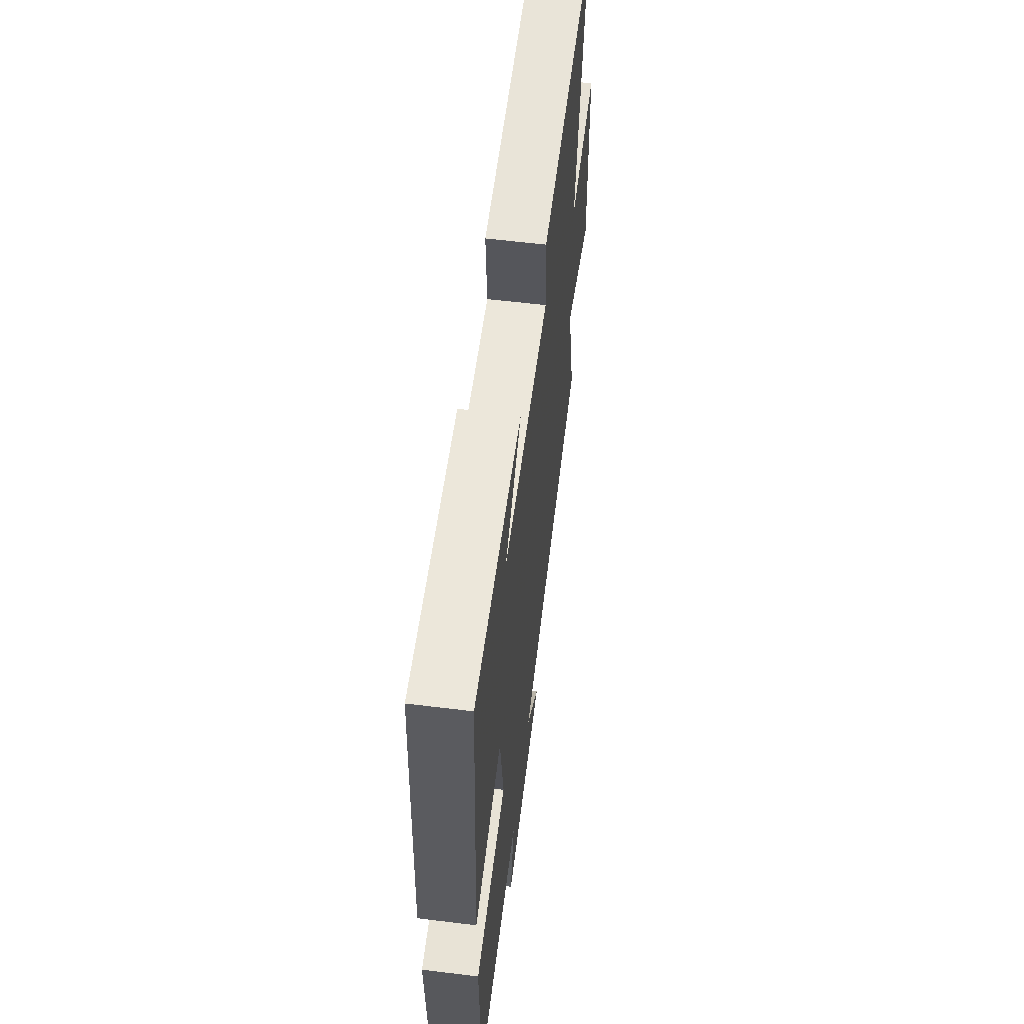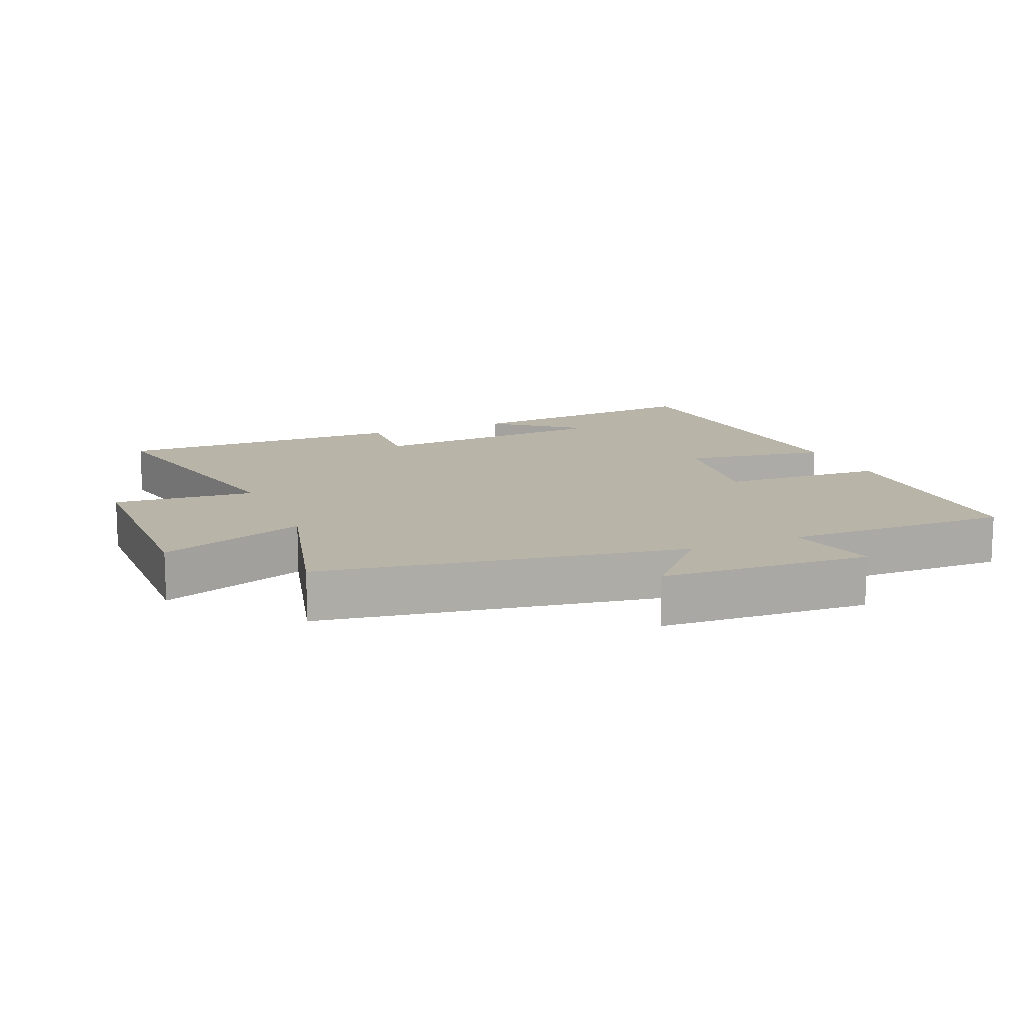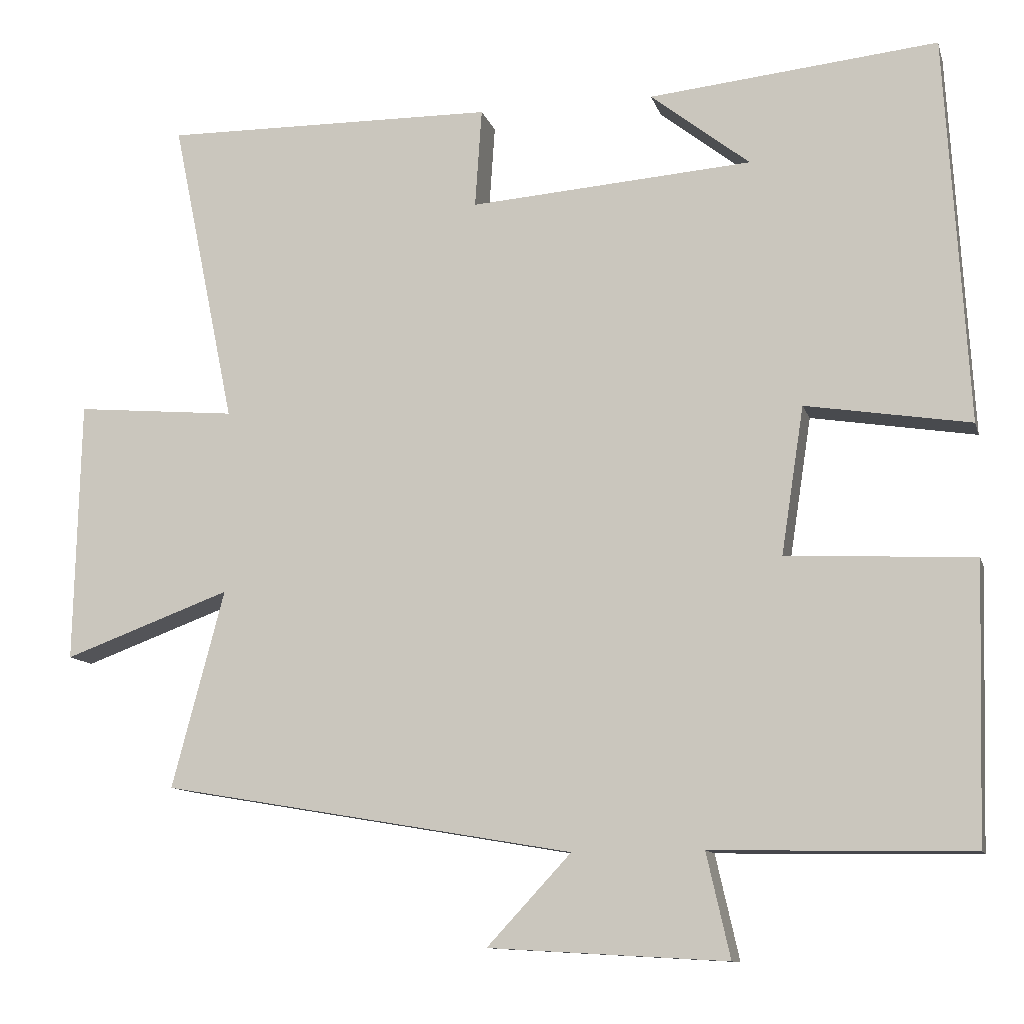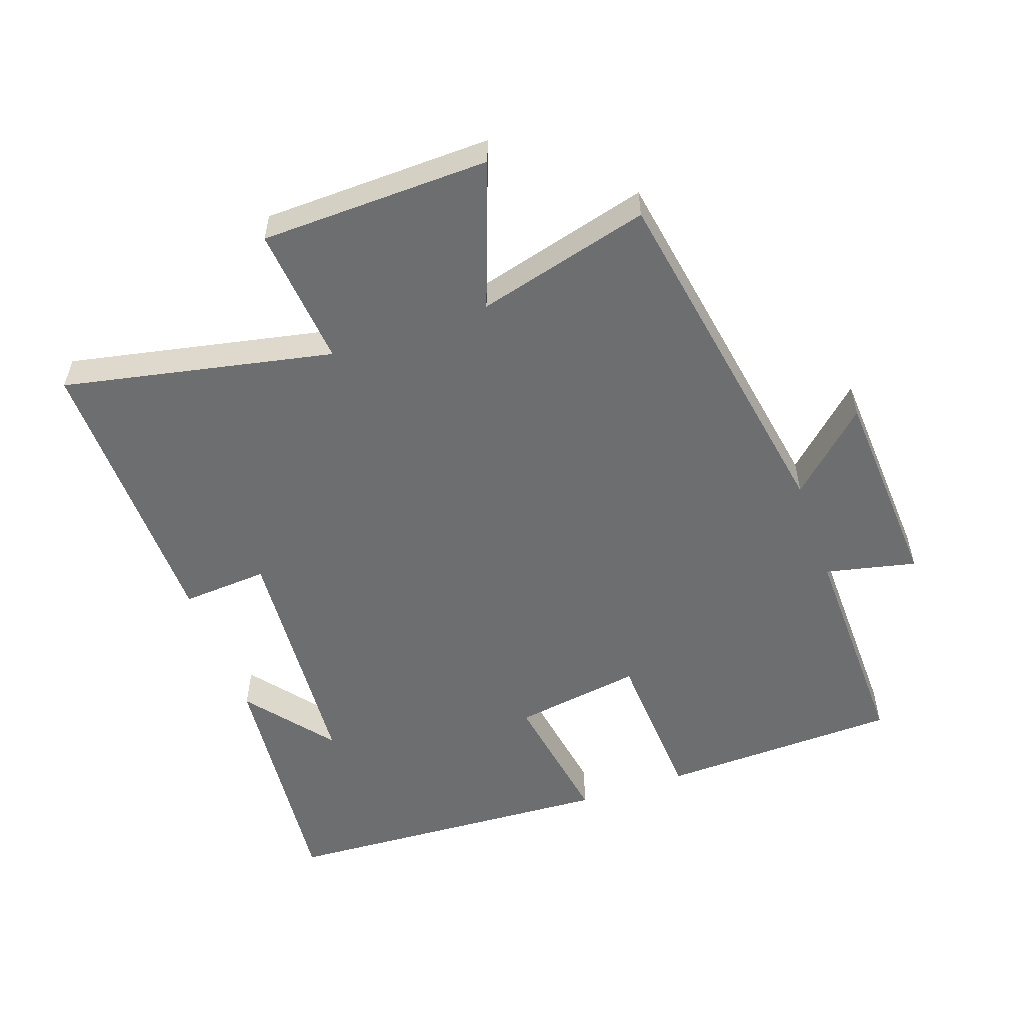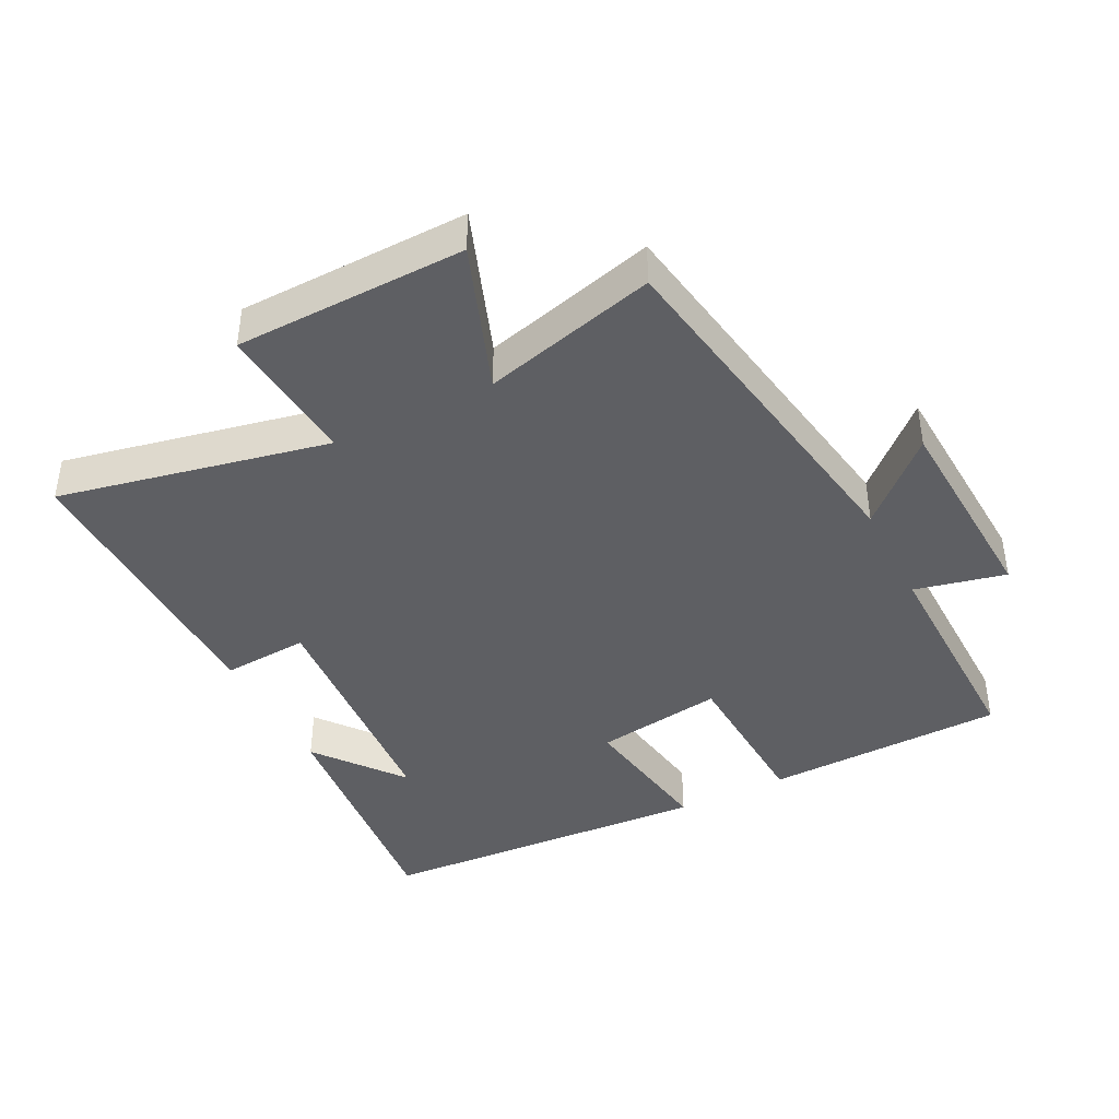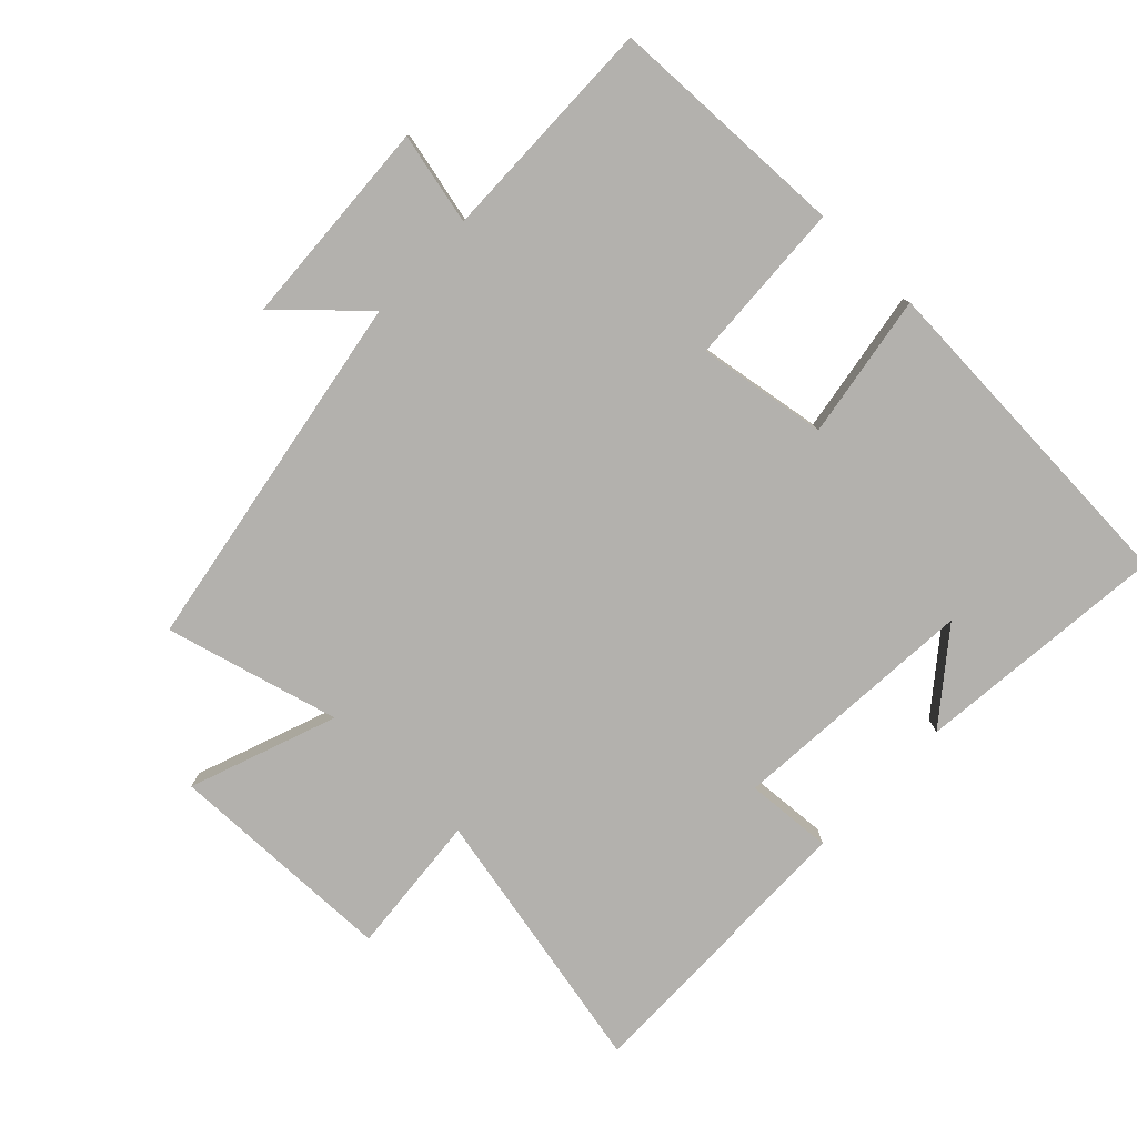
<metadata>
{"format":"obj","ext":"obj","renderer":"f3d","projection":"perspective","resolution":1024,"background":"white","views":[{"elev":59.3,"azim":-82.8,"up":"+Z"},{"elev":13.1,"azim":156.8,"up":"+Y"},{"elev":-11.2,"azim":-165.7,"up":"+Z"},{"elev":-54.3,"azim":109.4,"up":"+Y"},{"elev":-41.5,"azim":116.8,"up":"+Y"},{"elev":-79.2,"azim":-133.8,"up":"+Y"}]}
</metadata>
<code>
v -0.471 0.07 0.539
v -0.09 0.07 0.5
v -0.221 0.07 0.397
v 0.153 0.07 0.369
v 0.144 0.07 0.5
v 0.584 0.07 0.506
v 0.5 0.07 0.1
v 0.713 0.07 0.119
v 0.721 0.07 -0.227
v 0.5 0.07 -0.146
v 0.569 0.07 -0.407
v 0.024 0.07 -0.5
v 0.135 0.07 -0.619
v -0.179 0.07 -0.637
v -0.148 0.07 -0.5
v -0.489 0.07 -0.506
v -0.5 0.07 -0.143
v -0.253 0.07 -0.13
v -0.283 0.07 0.064
v -0.5 0.07 0.029
v -0.471 0 0.539
v -0.09 0 0.5
v -0.221 0 0.397
v 0.153 0 0.369
v 0.144 0 0.5
v 0.584 0 0.506
v 0.5 0 0.1
v 0.713 0 0.119
v 0.721 0 -0.227
v 0.5 0 -0.146
v 0.569 0 -0.407
v 0.024 0 -0.5
v 0.135 0 -0.619
v -0.179 0 -0.637
v -0.148 0 -0.5
v -0.489 0 -0.506
v -0.5 0 -0.143
v -0.253 0 -0.13
v -0.283 0 0.064
v -0.5 0 0.029
f 19 20 1
f 15 16 17 18
f 15 18 19
f 12 13 14 15
f 10 11 12 15
f 10 15 19
f 7 8 9 10
f 7 10 19
f 4 5 6 7
f 3 4 7 19
f 1 2 3
f 1 3 19
f 21 40 39
f 38 37 36 35
f 39 38 35
f 35 34 33 32
f 35 32 31 30
f 39 35 30
f 30 29 28 27
f 39 30 27
f 27 26 25 24
f 39 27 24 23
f 23 22 21
f 39 23 21
f 1 21 22 2
f 2 22 23 3
f 3 23 24 4
f 4 24 25 5
f 5 25 26 6
f 6 26 27 7
f 7 27 28 8
f 8 28 29 9
f 9 29 30 10
f 10 30 31 11
f 11 31 32 12
f 12 32 33 13
f 13 33 34 14
f 14 34 35 15
f 15 35 36 16
f 16 36 37 17
f 17 37 38 18
f 18 38 39 19
f 19 39 40 20
f 20 40 21 1

</code>
